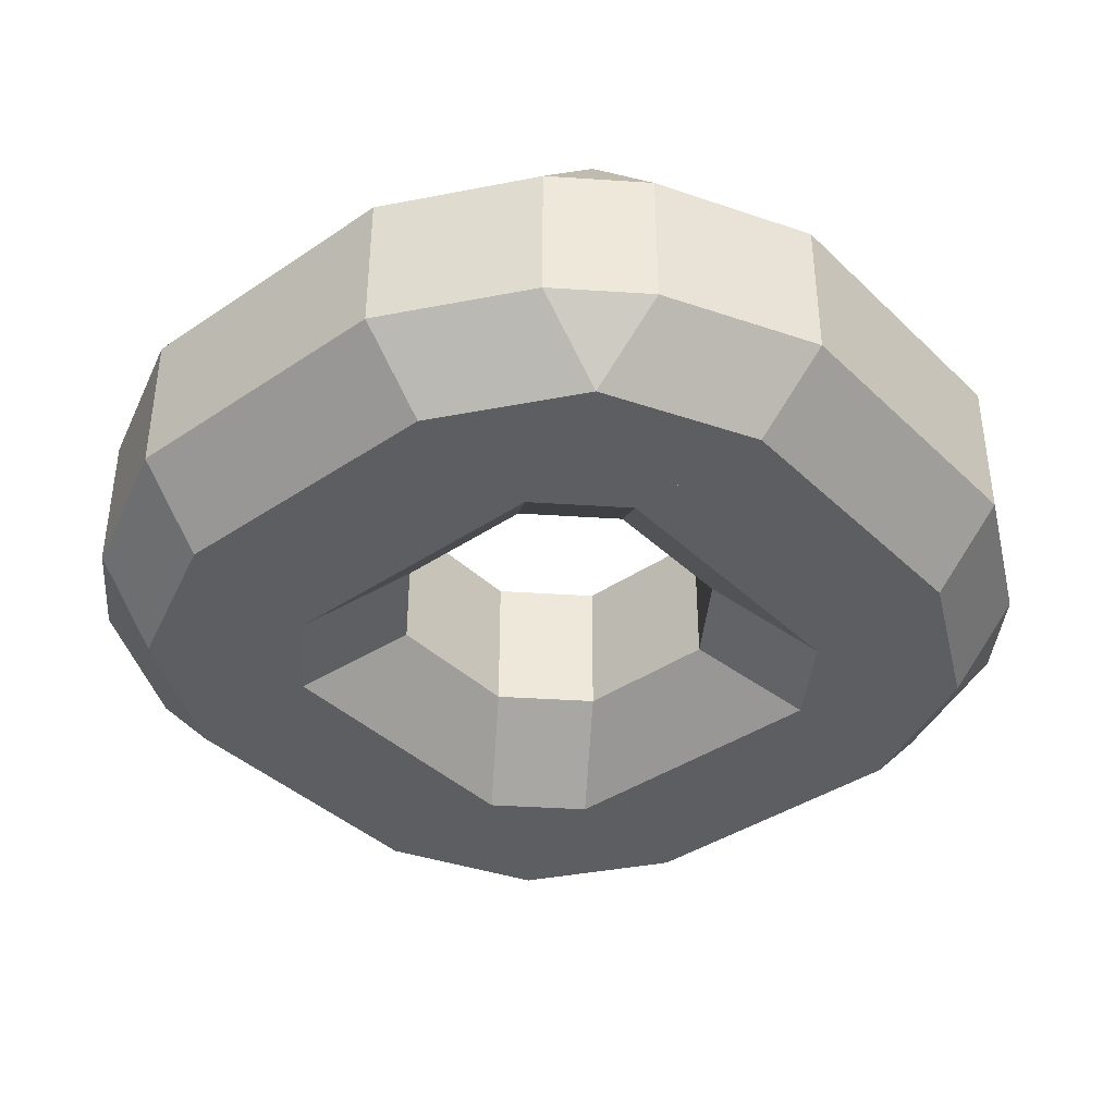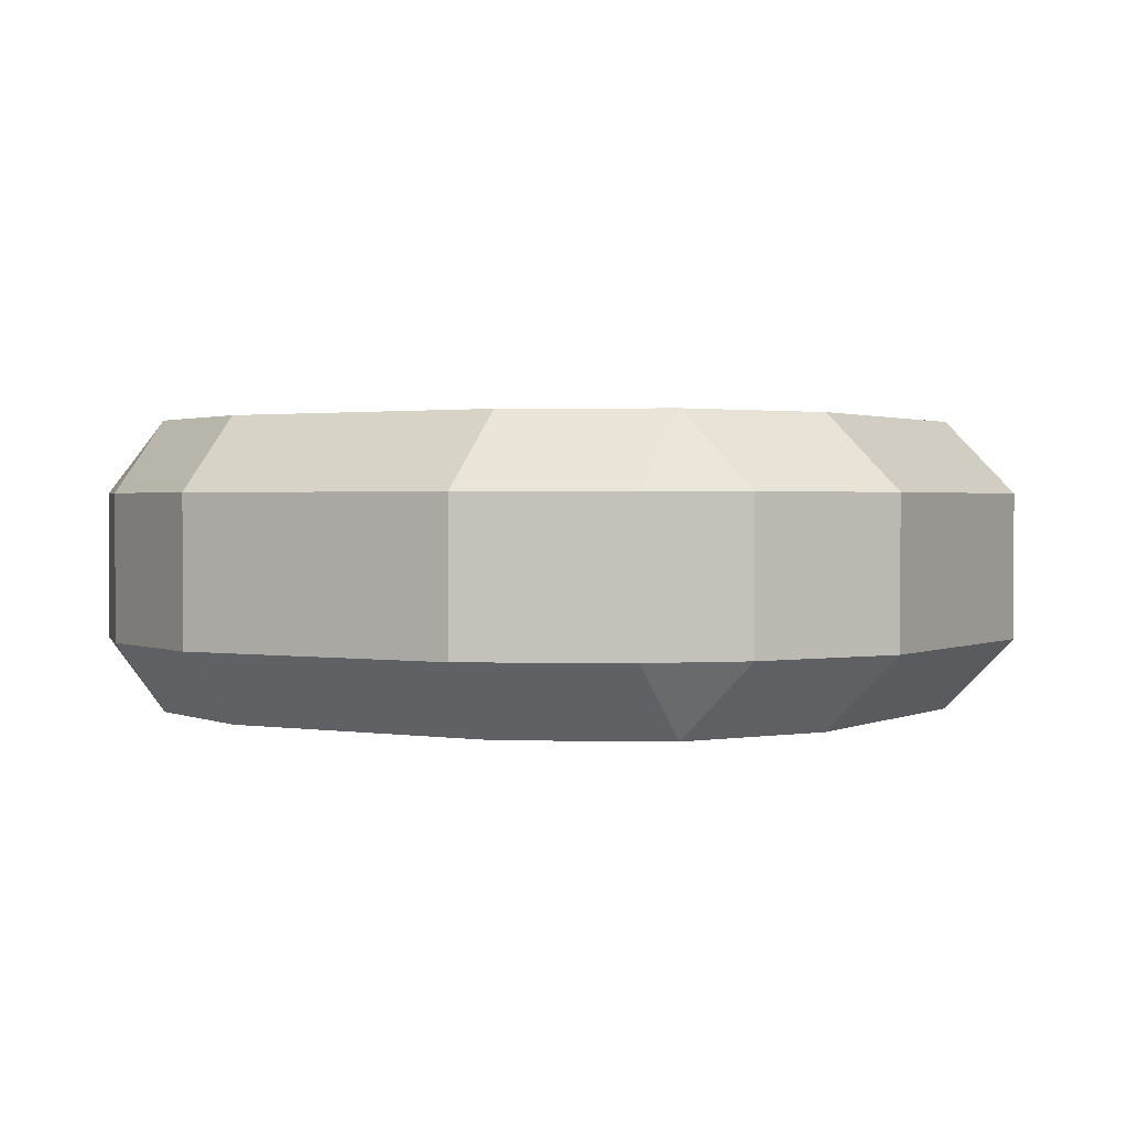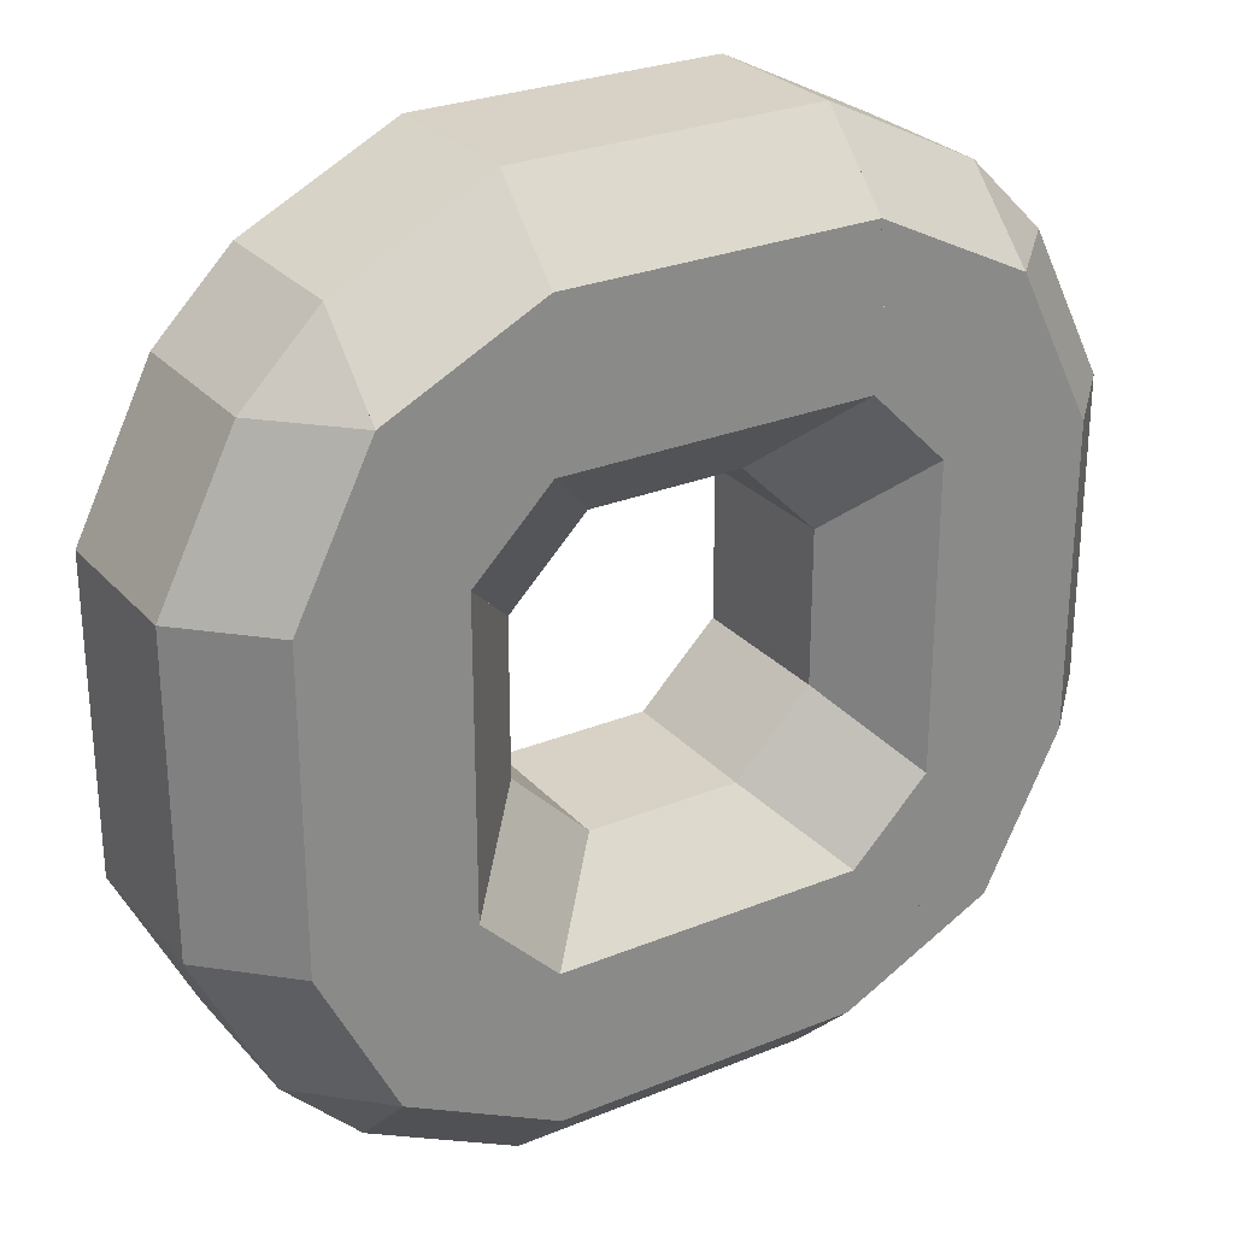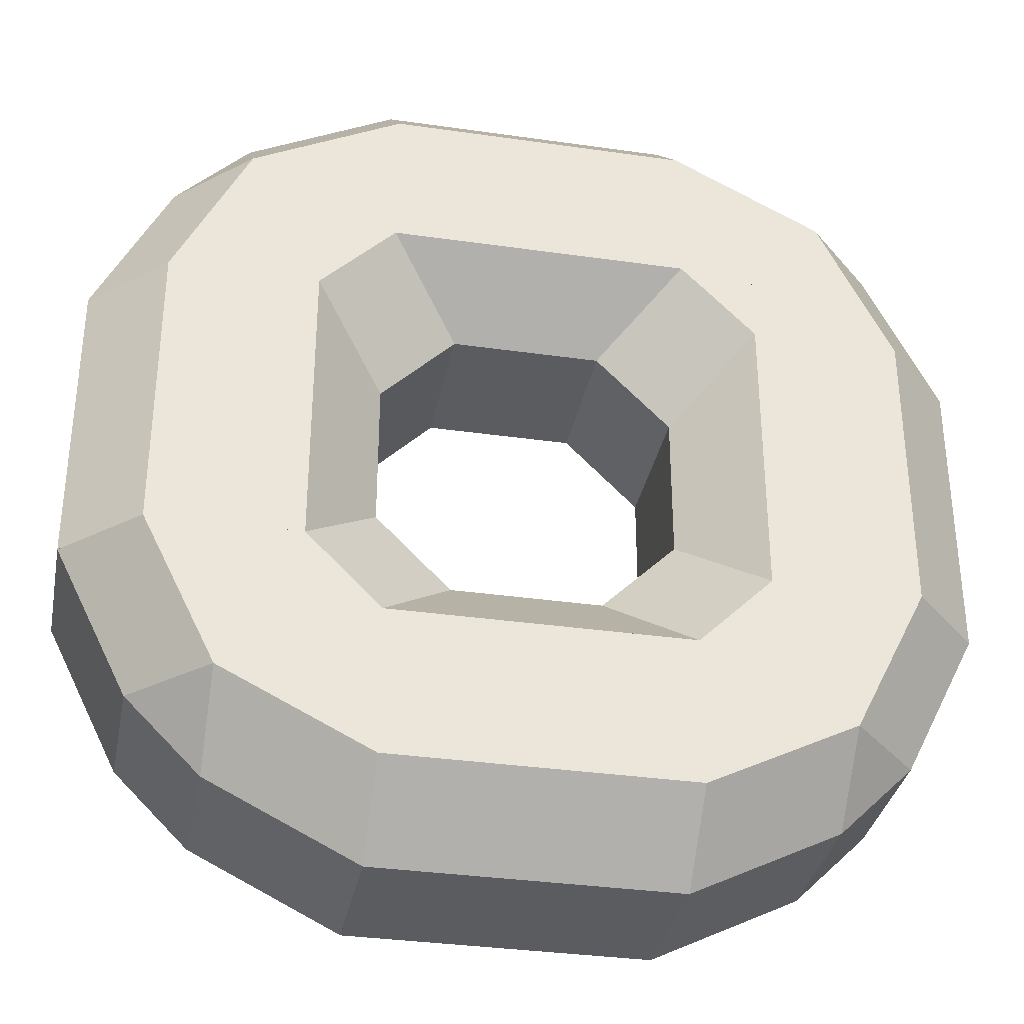
<metadata>
{"format":"obj","ext":"obj","renderer":"f3d","projection":"perspective","resolution":1024,"background":"white","views":[{"elev":-39.1,"azim":40.3,"up":"+Z"},{"elev":1.4,"azim":-59.2,"up":"+Z"},{"elev":27.4,"azim":-32.2,"up":"+Y"},{"elev":-34.0,"azim":169.0,"up":"+Y"}]}
</metadata>
<code>
o tire_txs_race_4d12.obj
v 0.125 0.5625 -0.5
v -0.125 0.5625 -0.5
v -0.125 0.5625 -0.25
v 0.125 0.5625 -0.25
v 0.0625 0.5 -0.3125
v -0.0625 0.5 -0.3125
v -0.0625 0.5 -0.4375
v 0.0625 0.5 -0.4375
v 0.25 0.6875 -0.4375
v 0.125 0.75 -0.4375
v 0.125 0.75 -0.3125
v 0.25 0.6875 -0.3125
v 0.25 0.625 -0.25
v 0.125 0.6875 -0.25
v 0.125 0.6875 -0.5
v 0.25 0.625 -0.5
v 0.3125 0.625 -0.4375
v 0.25 0.6875 -0.4375
v 0.25 0.6875 -0.3125
v 0.3125 0.625 -0.3125
v 0.3125 0.625 -0.3125
v 0.25 0.625 -0.25
v 0.25 0.625 -0.5
v 0.3125 0.625 -0.4375
v 0.25 0.625 -0.5
v 0.125 0.625 -0.5
v 0.125 0.625 -0.25
v 0.25 0.625 -0.25
v 0.25 0.5625 -0.25
v 0.125 0.5625 -0.25
v 0.125 0.5625 -0.5
v 0.25 0.5625 -0.5
v 0.25 0.625 -0.5
v 0.125 0.6875 -0.5
v 0.125 0.6875 -0.25
v 0.25 0.625 -0.25
v 0.25 0.625 -0.25
v 0.125 0.625 -0.25
v 0.125 0.625 -0.5
v 0.25 0.625 -0.5
v 0.125 0.6875 -0.5
v -0.125 0.6875 -0.5
v -0.125 0.6875 -0.25
v 0.125 0.6875 -0.25
v 0.125 0.5625 -0.25
v -0.125 0.5625 -0.25
v -0.125 0.5625 -0.5
v 0.125 0.5625 -0.5
v 0.125 0.75 -0.4375
v -0.125 0.75 -0.4375
v -0.125 0.75 -0.3125
v 0.125 0.75 -0.3125
v 0.125 0.6875 -0.25
v -0.125 0.6875 -0.25
v -0.125 0.6875 -0.5
v 0.125 0.6875 -0.5
v 0.1875 0.5 -0.5
v 0.125 0.5625 -0.5
v 0.125 0.5625 -0.25
v 0.1875 0.5 -0.25
v 0.125 0.4375 -0.3125
v 0.0625 0.5 -0.3125
v 0.0625 0.5 -0.4375
v 0.125 0.4375 -0.4375
v 0.25 0.5625 -0.5
v 0.1875 0.5625 -0.5
v 0.1875 0.5625 -0.25
v 0.25 0.5625 -0.25
v 0.25 0.5 -0.25
v 0.1875 0.5 -0.25
v 0.1875 0.5 -0.5
v 0.25 0.5 -0.5
v 0.1875 0.5625 -0.5
v 0.125 0.5625 -0.5
v 0.125 0.5625 -0.25
v 0.1875 0.5625 -0.25
v 0.1875 0.5 -0.25
v 0.125 0.5625 -0.25
v 0.125 0.5625 -0.5
v 0.1875 0.5 -0.5
v 0.25 0.625 -0.5
v 0.25 0.625 -0.5
v 0.25 0.625 -0.25
v 0.25 0.625 -0.25
v 0.3125 0.5 -0.25
v 0.25 0.5 -0.25
v 0.25 0.5 -0.5
v 0.3125 0.5 -0.5
v 0.3125 0.625 -0.4375
v 0.25 0.625 -0.5
v 0.25 0.625 -0.25
v 0.3125 0.625 -0.3125
v 0.375 0.5 -0.3125
v 0.3125 0.5 -0.25
v 0.3125 0.5 -0.5
v 0.375 0.5 -0.4375
v 0.1875 0.25 -0.5
v 0.1875 0.5 -0.5
v 0.1875 0.5 -0.25
v 0.1875 0.25 -0.25
v 0.125 0.3125 -0.3125
v 0.125 0.4375 -0.3125
v 0.125 0.4375 -0.4375
v 0.125 0.3125 -0.4375
v 0.3125 0.125 -0.4375
v 0.375 0.25 -0.4375
v 0.375 0.25 -0.3125
v 0.3125 0.125 -0.3125
v 0.25 0.125 -0.25
v 0.3125 0.25 -0.25
v 0.3125 0.25 -0.5
v 0.25 0.125 -0.5
v 0.25 0.0625 -0.4375
v 0.3125 0.125 -0.4375
v 0.3125 0.125 -0.3125
v 0.25 0.0625 -0.3125
v 0.25 0.0625 -0.3125
v 0.25 0.125 -0.25
v 0.25 0.125 -0.5
v 0.25 0.0625 -0.4375
v 0.25 0.125 -0.5
v 0.25 0.25 -0.5
v 0.25 0.25 -0.25
v 0.25 0.125 -0.25
v 0.1875 0.125 -0.25
v 0.1875 0.25 -0.25
v 0.1875 0.25 -0.5
v 0.1875 0.125 -0.5
v 0.25 0.125 -0.5
v 0.3125 0.25 -0.5
v 0.3125 0.25 -0.25
v 0.25 0.125 -0.25
v 0.25 0.125 -0.25
v 0.25 0.25 -0.25
v 0.25 0.25 -0.5
v 0.25 0.125 -0.5
v 0.3125 0.25 -0.5
v 0.3125 0.5 -0.5
v 0.3125 0.5 -0.25
v 0.3125 0.25 -0.25
v 0.1875 0.25 -0.25
v 0.1875 0.5 -0.25
v 0.1875 0.5 -0.5
v 0.1875 0.25 -0.5
v 0.375 0.25 -0.4375
v 0.375 0.5 -0.4375
v 0.375 0.5 -0.3125
v 0.375 0.25 -0.3125
v 0.3125 0.25 -0.25
v 0.3125 0.5 -0.25
v 0.3125 0.5 -0.5
v 0.3125 0.25 -0.5
v 0.125 0.1875 -0.5
v 0.1875 0.25 -0.5
v 0.1875 0.25 -0.25
v 0.125 0.1875 -0.25
v 0.0625 0.25 -0.3125
v 0.125 0.3125 -0.3125
v 0.125 0.3125 -0.4375
v 0.0625 0.25 -0.4375
v 0.1875 0.125 -0.5
v 0.1875 0.1875 -0.5
v 0.1875 0.1875 -0.25
v 0.1875 0.125 -0.25
v 0.125 0.125 -0.25
v 0.125 0.1875 -0.25
v 0.125 0.1875 -0.5
v 0.125 0.125 -0.5
v 0.1875 0.1875 -0.5
v 0.1875 0.25 -0.5
v 0.1875 0.25 -0.25
v 0.1875 0.1875 -0.25
v 0.125 0.1875 -0.25
v 0.1875 0.25 -0.25
v 0.1875 0.25 -0.5
v 0.125 0.1875 -0.5
v 0.25 0.125 -0.5
v 0.25 0.125 -0.5
v 0.25 0.125 -0.25
v 0.25 0.125 -0.25
v 0.125 0.0625 -0.25
v 0.125 0.125 -0.25
v 0.125 0.125 -0.5
v 0.125 0.0625 -0.5
v 0.25 0.0625 -0.4375
v 0.25 0.125 -0.5
v 0.25 0.125 -0.25
v 0.25 0.0625 -0.3125
v 0.125 -0 -0.3125
v 0.125 0.0625 -0.25
v 0.125 0.0625 -0.5
v 0.125 -0 -0.4375
v -0.1875 0.5 -0.5
v -0.1875 0.25 -0.5
v -0.1875 0.25 -0.25
v -0.1875 0.5 -0.25
v -0.125 0.4375 -0.3125
v -0.125 0.3125 -0.3125
v -0.125 0.3125 -0.4375
v -0.125 0.4375 -0.4375
v -0.3125 0.625 -0.4375
v -0.375 0.5 -0.4375
v -0.375 0.5 -0.3125
v -0.3125 0.625 -0.3125
v -0.25 0.625 -0.25
v -0.3125 0.5 -0.25
v -0.3125 0.5 -0.5
v -0.25 0.625 -0.5
v -0.25 0.6875 -0.4375
v -0.3125 0.625 -0.4375
v -0.3125 0.625 -0.3125
v -0.25 0.6875 -0.3125
v -0.25 0.6875 -0.3125
v -0.25 0.625 -0.25
v -0.25 0.625 -0.5
v -0.25 0.6875 -0.4375
v -0.25 0.625 -0.5
v -0.25 0.5 -0.5
v -0.25 0.5 -0.25
v -0.25 0.625 -0.25
v -0.1875 0.625 -0.25
v -0.1875 0.5 -0.25
v -0.1875 0.5 -0.5
v -0.1875 0.625 -0.5
v -0.25 0.625 -0.5
v -0.3125 0.5 -0.5
v -0.3125 0.5 -0.25
v -0.25 0.625 -0.25
v -0.25 0.625 -0.25
v -0.25 0.5 -0.25
v -0.25 0.5 -0.5
v -0.25 0.625 -0.5
v -0.3125 0.5 -0.5
v -0.3125 0.25 -0.5
v -0.3125 0.25 -0.25
v -0.3125 0.5 -0.25
v -0.1875 0.5 -0.25
v -0.1875 0.25 -0.25
v -0.1875 0.25 -0.5
v -0.1875 0.5 -0.5
v -0.375 0.5 -0.4375
v -0.375 0.25 -0.4375
v -0.375 0.25 -0.3125
v -0.375 0.5 -0.3125
v -0.3125 0.5 -0.25
v -0.3125 0.25 -0.25
v -0.3125 0.25 -0.5
v -0.3125 0.5 -0.5
v -0.125 0.5625 -0.5
v -0.1875 0.5 -0.5
v -0.1875 0.5 -0.25
v -0.125 0.5625 -0.25
v -0.0625 0.5 -0.3125
v -0.125 0.4375 -0.3125
v -0.125 0.4375 -0.4375
v -0.0625 0.5 -0.4375
v -0.1875 0.625 -0.5
v -0.1875 0.5625 -0.5
v -0.1875 0.5625 -0.25
v -0.1875 0.625 -0.25
v -0.125 0.625 -0.25
v -0.125 0.5625 -0.25
v -0.125 0.5625 -0.5
v -0.125 0.625 -0.5
v -0.1875 0.5625 -0.5
v -0.1875 0.5 -0.5
v -0.1875 0.5 -0.25
v -0.1875 0.5625 -0.25
v -0.125 0.5625 -0.25
v -0.1875 0.5 -0.25
v -0.1875 0.5 -0.5
v -0.125 0.5625 -0.5
v -0.25 0.625 -0.5
v -0.25 0.625 -0.5
v -0.25 0.625 -0.25
v -0.25 0.625 -0.25
v -0.125 0.6875 -0.25
v -0.125 0.625 -0.25
v -0.125 0.625 -0.5
v -0.125 0.6875 -0.5
v -0.25 0.6875 -0.4375
v -0.25 0.625 -0.5
v -0.25 0.625 -0.25
v -0.25 0.6875 -0.3125
v -0.125 0.75 -0.3125
v -0.125 0.6875 -0.25
v -0.125 0.6875 -0.5
v -0.125 0.75 -0.4375
v -0.125 0.1875 -0.5
v 0.125 0.1875 -0.5
v 0.125 0.1875 -0.25
v -0.125 0.1875 -0.25
v -0.0625 0.25 -0.3125
v 0.0625 0.25 -0.3125
v 0.0625 0.25 -0.4375
v -0.0625 0.25 -0.4375
v -0.25 0.0625 -0.4375
v -0.125 -0 -0.4375
v -0.125 -0 -0.3125
v -0.25 0.0625 -0.3125
v -0.25 0.125 -0.25
v -0.125 0.0625 -0.25
v -0.125 0.0625 -0.5
v -0.25 0.125 -0.5
v -0.3125 0.125 -0.4375
v -0.25 0.0625 -0.4375
v -0.25 0.0625 -0.3125
v -0.3125 0.125 -0.3125
v -0.3125 0.125 -0.3125
v -0.25 0.125 -0.25
v -0.25 0.125 -0.5
v -0.3125 0.125 -0.4375
v -0.25 0.125 -0.5
v -0.125 0.125 -0.5
v -0.125 0.125 -0.25
v -0.25 0.125 -0.25
v -0.25 0.1875 -0.25
v -0.125 0.1875 -0.25
v -0.125 0.1875 -0.5
v -0.25 0.1875 -0.5
v -0.25 0.125 -0.5
v -0.125 0.0625 -0.5
v -0.125 0.0625 -0.25
v -0.25 0.125 -0.25
v -0.25 0.125 -0.25
v -0.125 0.125 -0.25
v -0.125 0.125 -0.5
v -0.25 0.125 -0.5
v -0.125 0.0625 -0.5
v 0.125 0.0625 -0.5
v 0.125 0.0625 -0.25
v -0.125 0.0625 -0.25
v -0.125 0.1875 -0.25
v 0.125 0.1875 -0.25
v 0.125 0.1875 -0.5
v -0.125 0.1875 -0.5
v -0.125 -0 -0.4375
v 0.125 -0 -0.4375
v 0.125 -0 -0.3125
v -0.125 -0 -0.3125
v -0.125 0.0625 -0.25
v 0.125 0.0625 -0.25
v 0.125 0.0625 -0.5
v -0.125 0.0625 -0.5
v -0.1875 0.25 -0.5
v -0.125 0.1875 -0.5
v -0.125 0.1875 -0.25
v -0.1875 0.25 -0.25
v -0.125 0.3125 -0.3125
v -0.0625 0.25 -0.3125
v -0.0625 0.25 -0.4375
v -0.125 0.3125 -0.4375
v -0.25 0.1875 -0.5
v -0.1875 0.1875 -0.5
v -0.1875 0.1875 -0.25
v -0.25 0.1875 -0.25
v -0.25 0.25 -0.25
v -0.1875 0.25 -0.25
v -0.1875 0.25 -0.5
v -0.25 0.25 -0.5
v -0.1875 0.1875 -0.5
v -0.125 0.1875 -0.5
v -0.125 0.1875 -0.25
v -0.1875 0.1875 -0.25
v -0.1875 0.25 -0.25
v -0.125 0.1875 -0.25
v -0.125 0.1875 -0.5
v -0.1875 0.25 -0.5
v -0.25 0.125 -0.5
v -0.25 0.125 -0.5
v -0.25 0.125 -0.25
v -0.25 0.125 -0.25
v -0.3125 0.25 -0.25
v -0.25 0.25 -0.25
v -0.25 0.25 -0.5
v -0.3125 0.25 -0.5
v -0.3125 0.125 -0.4375
v -0.25 0.125 -0.5
v -0.25 0.125 -0.25
v -0.3125 0.125 -0.3125
v -0.375 0.25 -0.3125
v -0.3125 0.25 -0.25
v -0.3125 0.25 -0.5
v -0.375 0.25 -0.4375
f 1 2 3 4
f 5 6 7 8
f 2 1 8 7
f 4 3 6 5
f 3 2 7 6
f 1 4 5 8
f 9 10 11 12
f 13 14 15 16
f 10 9 16 15
f 12 11 14 13
f 11 10 15 14
f 9 12 13 16
f 17 18 19 20
f 21 22 23 24
f 18 17 24 23
f 20 19 22 21
f 19 18 23 22
f 17 20 21 24
f 25 26 27 28
f 29 30 31 32
f 26 25 32 31
f 28 27 30 29
f 27 26 31 30
f 25 28 29 32
f 33 34 35 36
f 37 38 39 40
f 34 33 40 39
f 36 35 38 37
f 35 34 39 38
f 33 36 37 40
f 41 42 43 44
f 45 46 47 48
f 42 41 48 47
f 44 43 46 45
f 43 42 47 46
f 41 44 45 48
f 49 50 51 52
f 53 54 55 56
f 50 49 56 55
f 52 51 54 53
f 51 50 55 54
f 49 52 53 56
f 57 58 59 60
f 61 62 63 64
f 58 57 64 63
f 60 59 62 61
f 59 58 63 62
f 57 60 61 64
f 65 66 67 68
f 69 70 71 72
f 66 65 72 71
f 68 67 70 69
f 67 66 71 70
f 65 68 69 72
f 73 74 75 76
f 77 78 79 80
f 74 73 80 79
f 76 75 78 77
f 75 74 79 78
f 73 76 77 80
f 81 82 83 84
f 85 86 87 88
f 82 81 88 87
f 84 83 86 85
f 83 82 87 86
f 81 84 85 88
f 89 90 91 92
f 93 94 95 96
f 90 89 96 95
f 92 91 94 93
f 91 90 95 94
f 89 92 93 96
f 97 98 99 100
f 101 102 103 104
f 98 97 104 103
f 100 99 102 101
f 99 98 103 102
f 97 100 101 104
f 105 106 107 108
f 109 110 111 112
f 106 105 112 111
f 108 107 110 109
f 107 106 111 110
f 105 108 109 112
f 113 114 115 116
f 117 118 119 120
f 114 113 120 119
f 116 115 118 117
f 115 114 119 118
f 113 116 117 120
f 121 122 123 124
f 125 126 127 128
f 122 121 128 127
f 124 123 126 125
f 123 122 127 126
f 121 124 125 128
f 129 130 131 132
f 133 134 135 136
f 130 129 136 135
f 132 131 134 133
f 131 130 135 134
f 129 132 133 136
f 137 138 139 140
f 141 142 143 144
f 138 137 144 143
f 140 139 142 141
f 139 138 143 142
f 137 140 141 144
f 145 146 147 148
f 149 150 151 152
f 146 145 152 151
f 148 147 150 149
f 147 146 151 150
f 145 148 149 152
f 153 154 155 156
f 157 158 159 160
f 154 153 160 159
f 156 155 158 157
f 155 154 159 158
f 153 156 157 160
f 161 162 163 164
f 165 166 167 168
f 162 161 168 167
f 164 163 166 165
f 163 162 167 166
f 161 164 165 168
f 169 170 171 172
f 173 174 175 176
f 170 169 176 175
f 172 171 174 173
f 171 170 175 174
f 169 172 173 176
f 177 178 179 180
f 181 182 183 184
f 178 177 184 183
f 180 179 182 181
f 179 178 183 182
f 177 180 181 184
f 185 186 187 188
f 189 190 191 192
f 186 185 192 191
f 188 187 190 189
f 187 186 191 190
f 185 188 189 192
f 193 194 195 196
f 197 198 199 200
f 194 193 200 199
f 196 195 198 197
f 195 194 199 198
f 193 196 197 200
f 201 202 203 204
f 205 206 207 208
f 202 201 208 207
f 204 203 206 205
f 203 202 207 206
f 201 204 205 208
f 209 210 211 212
f 213 214 215 216
f 210 209 216 215
f 212 211 214 213
f 211 210 215 214
f 209 212 213 216
f 217 218 219 220
f 221 222 223 224
f 218 217 224 223
f 220 219 222 221
f 219 218 223 222
f 217 220 221 224
f 225 226 227 228
f 229 230 231 232
f 226 225 232 231
f 228 227 230 229
f 227 226 231 230
f 225 228 229 232
f 233 234 235 236
f 237 238 239 240
f 234 233 240 239
f 236 235 238 237
f 235 234 239 238
f 233 236 237 240
f 241 242 243 244
f 245 246 247 248
f 242 241 248 247
f 244 243 246 245
f 243 242 247 246
f 241 244 245 248
f 249 250 251 252
f 253 254 255 256
f 250 249 256 255
f 252 251 254 253
f 251 250 255 254
f 249 252 253 256
f 257 258 259 260
f 261 262 263 264
f 258 257 264 263
f 260 259 262 261
f 259 258 263 262
f 257 260 261 264
f 265 266 267 268
f 269 270 271 272
f 266 265 272 271
f 268 267 270 269
f 267 266 271 270
f 265 268 269 272
f 273 274 275 276
f 277 278 279 280
f 274 273 280 279
f 276 275 278 277
f 275 274 279 278
f 273 276 277 280
f 281 282 283 284
f 285 286 287 288
f 282 281 288 287
f 284 283 286 285
f 283 282 287 286
f 281 284 285 288
f 289 290 291 292
f 293 294 295 296
f 290 289 296 295
f 292 291 294 293
f 291 290 295 294
f 289 292 293 296
f 297 298 299 300
f 301 302 303 304
f 298 297 304 303
f 300 299 302 301
f 299 298 303 302
f 297 300 301 304
f 305 306 307 308
f 309 310 311 312
f 306 305 312 311
f 308 307 310 309
f 307 306 311 310
f 305 308 309 312
f 313 314 315 316
f 317 318 319 320
f 314 313 320 319
f 316 315 318 317
f 315 314 319 318
f 313 316 317 320
f 321 322 323 324
f 325 326 327 328
f 322 321 328 327
f 324 323 326 325
f 323 322 327 326
f 321 324 325 328
f 329 330 331 332
f 333 334 335 336
f 330 329 336 335
f 332 331 334 333
f 331 330 335 334
f 329 332 333 336
f 337 338 339 340
f 341 342 343 344
f 338 337 344 343
f 340 339 342 341
f 339 338 343 342
f 337 340 341 344
f 345 346 347 348
f 349 350 351 352
f 346 345 352 351
f 348 347 350 349
f 347 346 351 350
f 345 348 349 352
f 353 354 355 356
f 357 358 359 360
f 354 353 360 359
f 356 355 358 357
f 355 354 359 358
f 353 356 357 360
f 361 362 363 364
f 365 366 367 368
f 362 361 368 367
f 364 363 366 365
f 363 362 367 366
f 361 364 365 368
f 369 370 371 372
f 373 374 375 376
f 370 369 376 375
f 372 371 374 373
f 371 370 375 374
f 369 372 373 376
f 377 378 379 380
f 381 382 383 384
f 378 377 384 383
f 380 379 382 381
f 379 378 383 382
f 377 380 381 384

</code>
